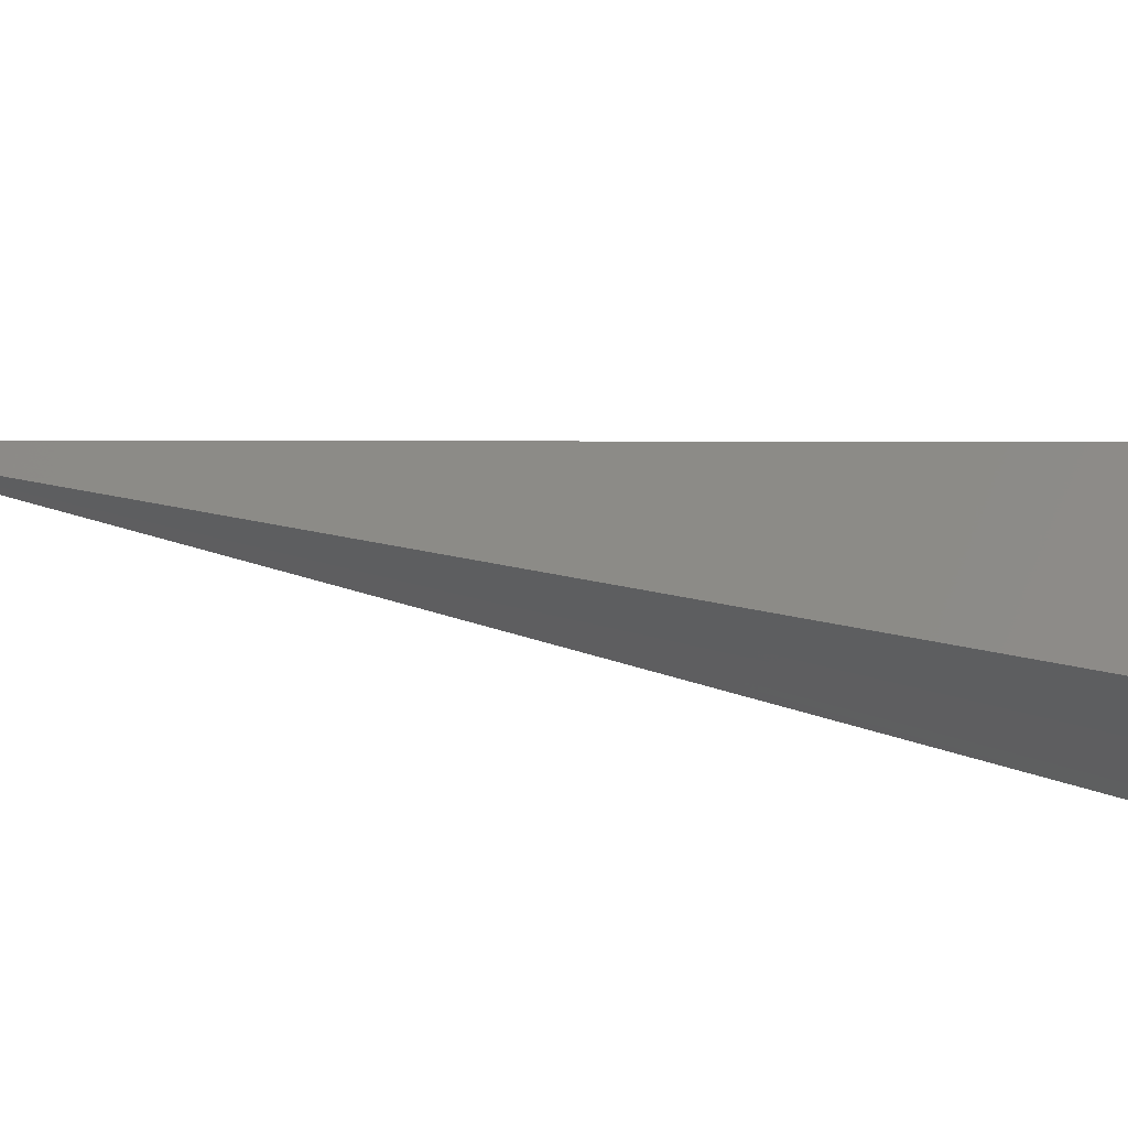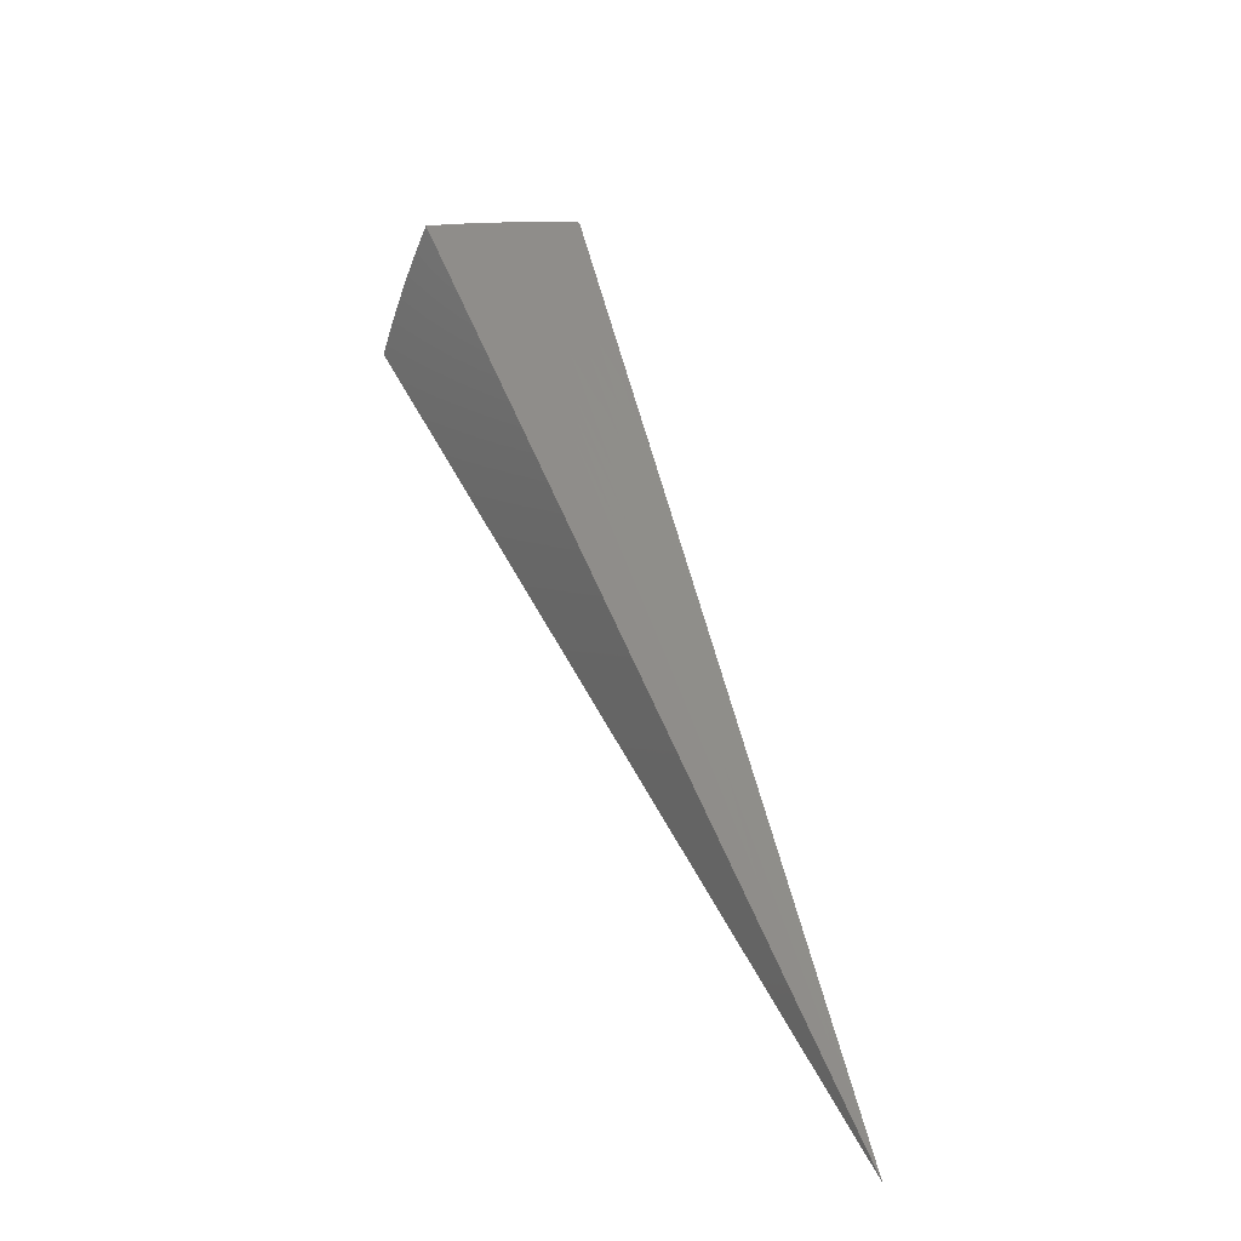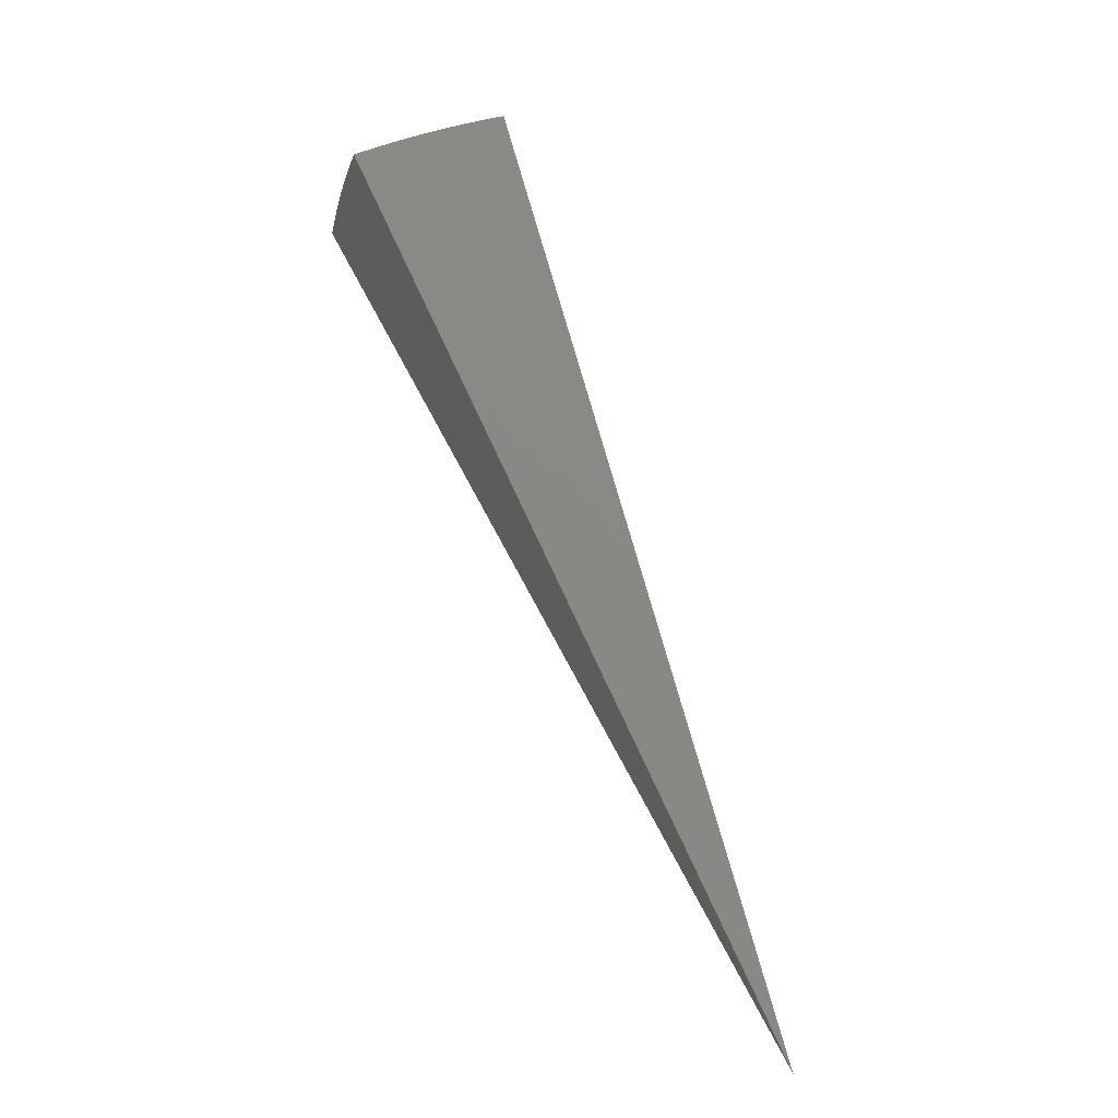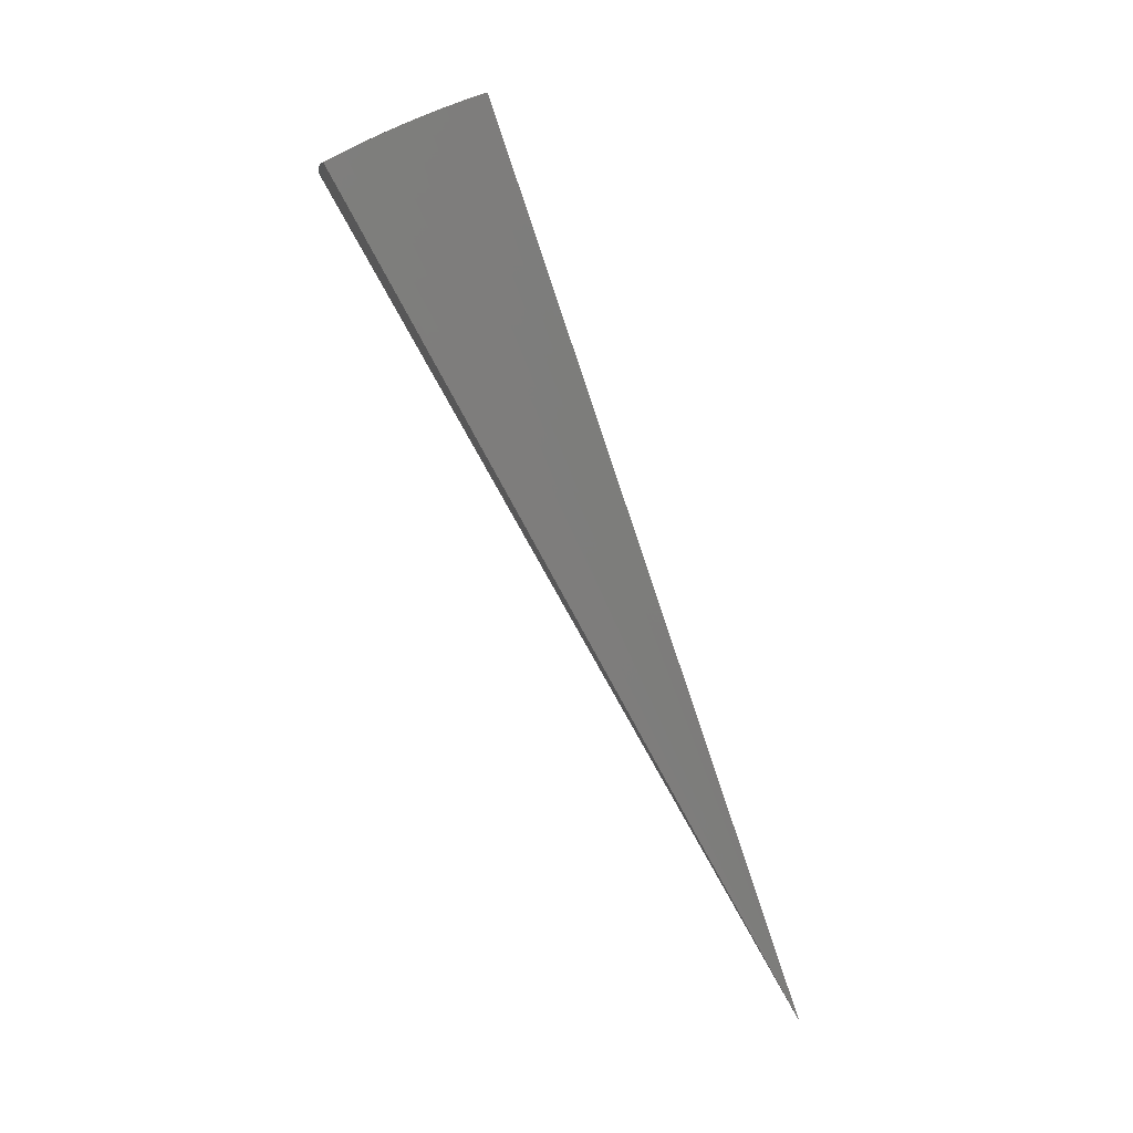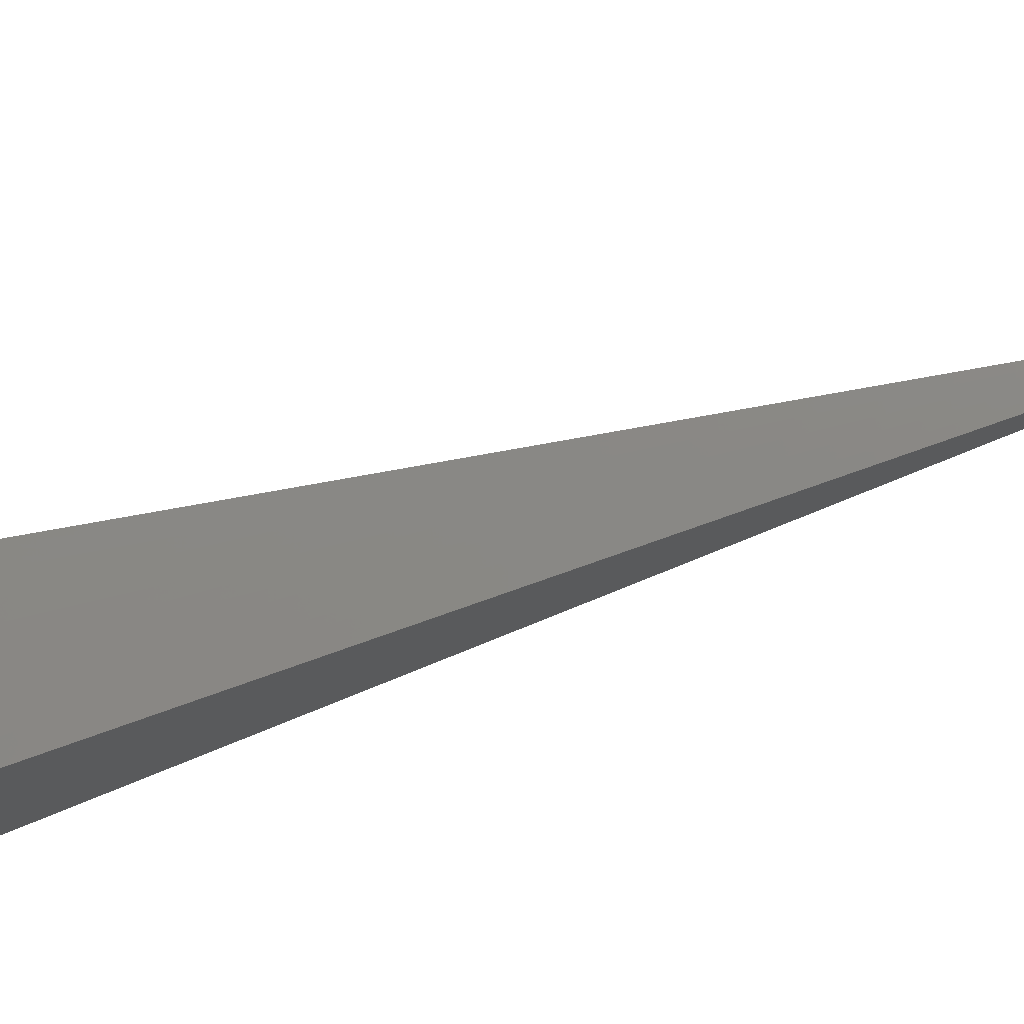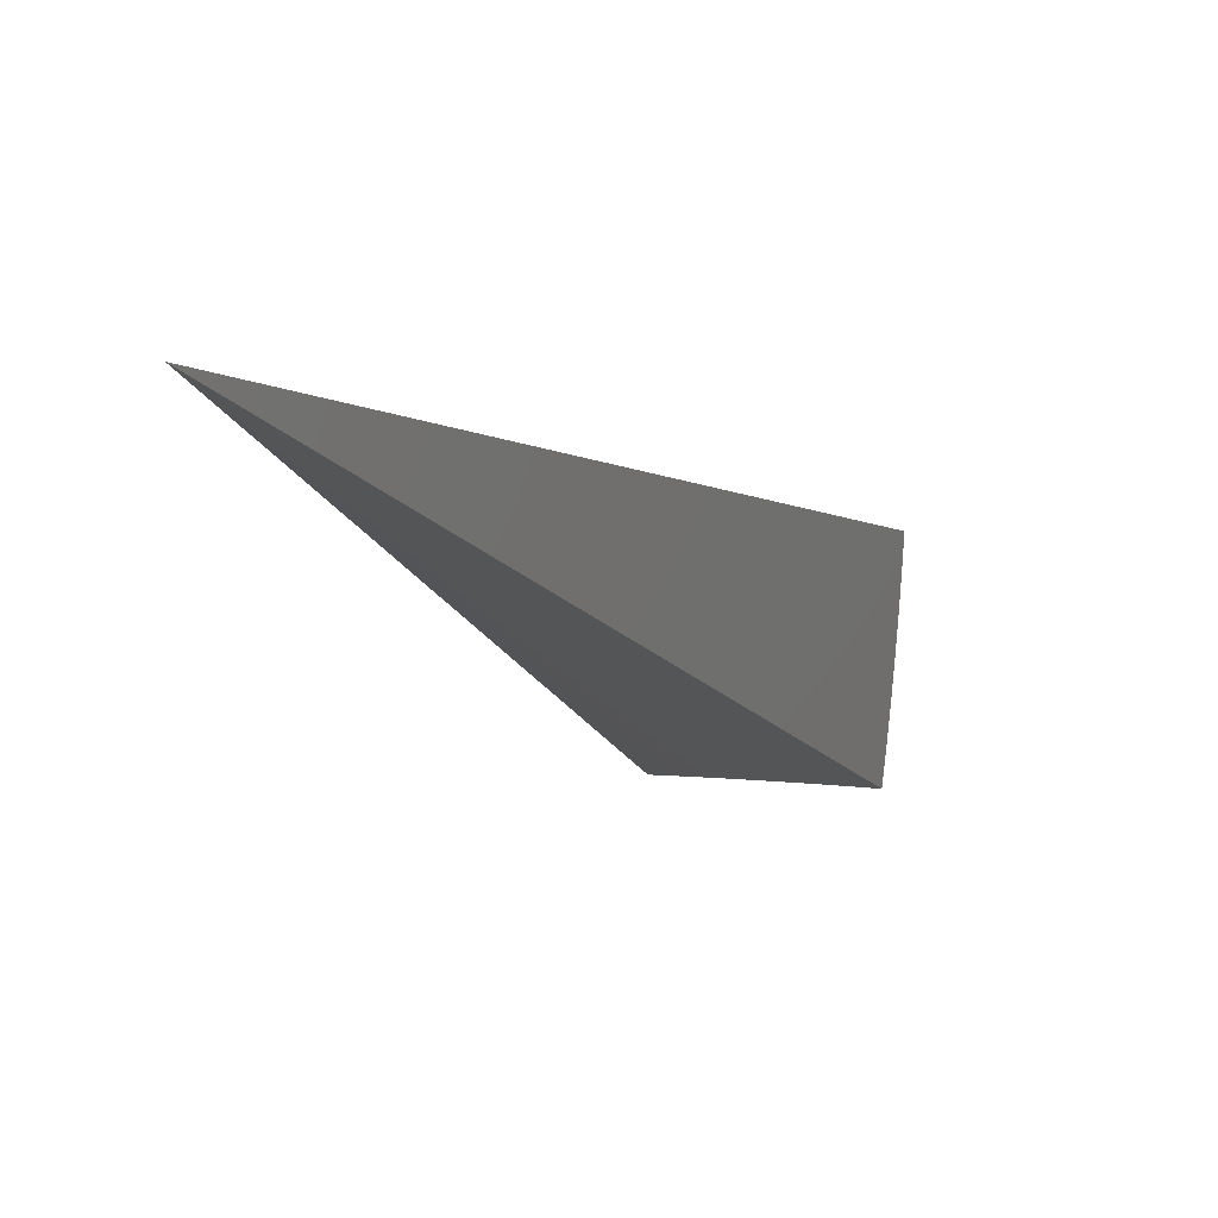
<metadata>
{"format":"stl","ext":"stl","renderer":"f3d","projection":"perspective","resolution":1024,"background":"white","views":[{"elev":-32.8,"azim":74.5,"up":"+Z"},{"elev":-53.9,"azim":168.8,"up":"+Y"},{"elev":-30.8,"azim":173.8,"up":"+Y"},{"elev":-5.0,"azim":179.0,"up":"+Y"},{"elev":72.6,"azim":-127.1,"up":"+Z"},{"elev":7.5,"azim":-6.6,"up":"+Z"}]}
</metadata>
<code>
# stl→obj: 86 verts, 168 faces
v 3.508 9.639 -3.733
v 0 0 0
v 3.533 9.707 -3.507
v 3.556 9.77 -3.279
v 3.577 9.829 -3.049
v 3.597 9.884 -2.819
v 3.616 9.934 -2.587
v 3.632 9.98 -2.355
v 3.648 10.02 -2.122
v 3.661 10.06 -1.887
v 5.142 8.907 -3.743
v 4.945 9.014 -3.742
v 5.179 8.97 -3.516
v 5.097 9.057 -3.391
v 5.213 9.029 -3.288
v 5.145 9.143 -3.038
v 5.244 9.084 -3.058
v 5.274 9.134 -2.827
v 5.181 9.206 -2.75
v 5.301 9.181 -2.595
v 5.212 9.262 -2.462
v 5.325 9.224 -2.362
v 5.24 9.312 -2.174
v 5.348 9.263 -2.128
v 5.368 9.297 -1.893
v 5.162 9.408 -1.892
v 5.136 9.367 -2.174
v 5.032 9.421 -2.174
v 5.109 9.317 -2.462
v 5.005 9.371 -2.462
v 5.078 9.261 -2.75
v 4.975 9.314 -2.75
v 5.043 9.198 -3.038
v 4.941 9.251 -3.038
v 4.996 9.111 -3.391
v 4.894 9.164 -3.391
v 4.746 9.116 -3.741
v 4.792 9.215 -3.391
v 4.545 9.214 -3.739
v 4.587 9.314 -3.391
v 4.341 9.308 -3.738
v 4.381 9.409 -3.391
v 4.135 9.397 -3.737
v 4.173 9.498 -3.391
v 3.928 9.482 -3.736
v 3.965 9.583 -3.391
v 3.719 9.563 -3.735
v 3.755 9.664 -3.391
v 3.791 9.755 -3.038
v 3.817 9.822 -2.75
v 3.84 9.882 -2.462
v 3.86 9.935 -2.174
v 3.881 9.979 -1.888
v 4.076 9.852 -2.174
v 4.099 9.896 -1.889
v 4.29 9.765 -2.174
v 4.316 9.807 -1.889
v 4.504 9.673 -2.174
v 4.531 9.714 -1.89
v 4.716 9.575 -2.174
v 4.743 9.617 -1.891
v 4.927 9.473 -2.174
v 4.954 9.515 -1.891
v 4.901 9.423 -2.462
v 4.691 9.525 -2.462
v 4.48 9.621 -2.462
v 4.268 9.713 -2.462
v 4.054 9.8 -2.462
v 4.871 9.366 -2.75
v 4.663 9.467 -2.75
v 4.453 9.563 -2.75
v 4.242 9.654 -2.75
v 4.03 9.741 -2.75
v 4.838 9.302 -3.038
v 4.631 9.403 -3.038
v 4.423 9.498 -3.038
v 4.213 9.588 -3.038
v 4.002 9.674 -3.038
v 2.52 4.739 -0.9465
v 2.353 4.824 -0.9465
v 2.183 4.904 -0.9465
v 2.011 4.977 -0.9465
v 1.926 4.768 -1.872
v 2.092 4.698 -1.872
v 2.254 4.622 -1.872
v 2.414 4.541 -1.872
f 1 2 3
f 3 2 4
f 4 2 5
f 5 2 6
f 6 2 7
f 7 2 8
f 8 2 9
f 9 2 10
f 11 12 13
f 13 12 14
f 13 14 15
f 15 14 16
f 15 16 17
f 17 16 18
f 18 16 19
f 18 19 20
f 20 19 21
f 20 21 22
f 22 21 23
f 22 23 24
f 24 23 25
f 25 23 26
f 26 23 27
f 26 27 28
f 28 27 29
f 28 29 30
f 30 29 31
f 30 31 32
f 32 31 33
f 32 33 34
f 34 33 35
f 34 35 36
f 36 35 12
f 36 12 37
f 36 37 38
f 38 37 39
f 38 39 40
f 40 39 41
f 40 41 42
f 42 41 43
f 42 43 44
f 44 43 45
f 44 45 46
f 46 45 47
f 46 47 48
f 48 47 3
f 48 3 4
f 47 1 3
f 48 4 49
f 49 4 5
f 49 5 6
f 49 6 50
f 50 6 7
f 50 7 51
f 51 7 8
f 51 8 52
f 52 8 9
f 52 9 53
f 53 9 10
f 52 53 54
f 54 53 55
f 54 55 56
f 56 55 57
f 56 57 58
f 58 57 59
f 58 59 60
f 60 59 61
f 60 61 62
f 62 61 63
f 62 63 28
f 28 63 26
f 35 33 14
f 14 33 16
f 33 31 16
f 16 31 19
f 27 23 21
f 31 29 19
f 19 29 21
f 29 27 21
f 12 35 14
f 28 30 62
f 62 30 64
f 62 64 60
f 60 64 65
f 60 65 58
f 58 65 66
f 58 66 56
f 56 66 67
f 56 67 54
f 54 67 68
f 54 68 52
f 52 68 51
f 30 32 64
f 64 32 69
f 64 69 65
f 65 69 70
f 65 70 66
f 66 70 71
f 66 71 67
f 67 71 72
f 67 72 68
f 68 72 73
f 68 73 51
f 51 73 50
f 32 34 69
f 69 34 74
f 69 74 70
f 70 74 75
f 70 75 71
f 71 75 76
f 71 76 72
f 72 76 77
f 72 77 73
f 73 77 78
f 73 78 50
f 50 78 49
f 34 36 74
f 74 36 38
f 74 38 75
f 75 38 40
f 75 40 76
f 76 40 42
f 76 42 77
f 77 42 44
f 77 44 78
f 78 44 46
f 78 46 49
f 49 46 48
f 11 13 2
f 2 13 15
f 2 15 17
f 17 18 2
f 2 18 20
f 2 20 22
f 22 24 2
f 2 24 25
f 2 25 79
f 79 25 26
f 79 26 63
f 79 63 80
f 80 63 61
f 80 61 59
f 80 59 81
f 81 59 57
f 81 57 55
f 81 55 82
f 82 55 53
f 82 53 10
f 10 2 82
f 82 2 81
f 81 2 80
f 80 2 79
f 2 1 83
f 83 1 47
f 83 47 45
f 83 45 84
f 84 45 43
f 84 43 41
f 84 41 85
f 85 41 39
f 85 39 37
f 85 37 86
f 86 37 12
f 86 12 11
f 11 2 86
f 86 2 85
f 85 2 84
f 84 2 83

</code>
